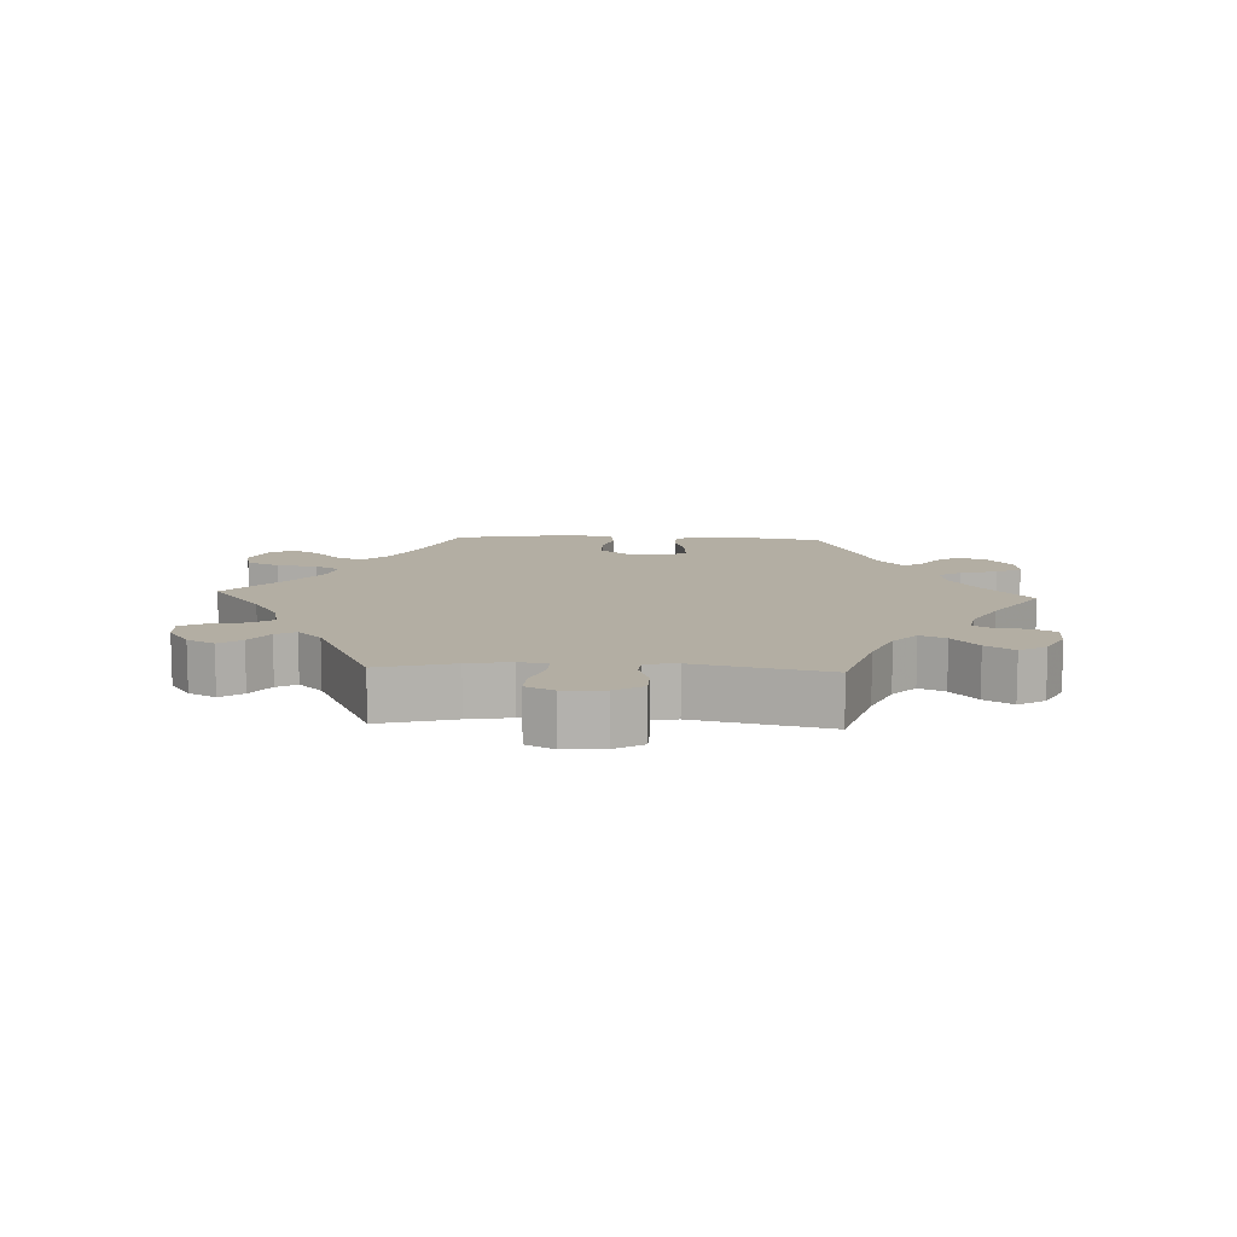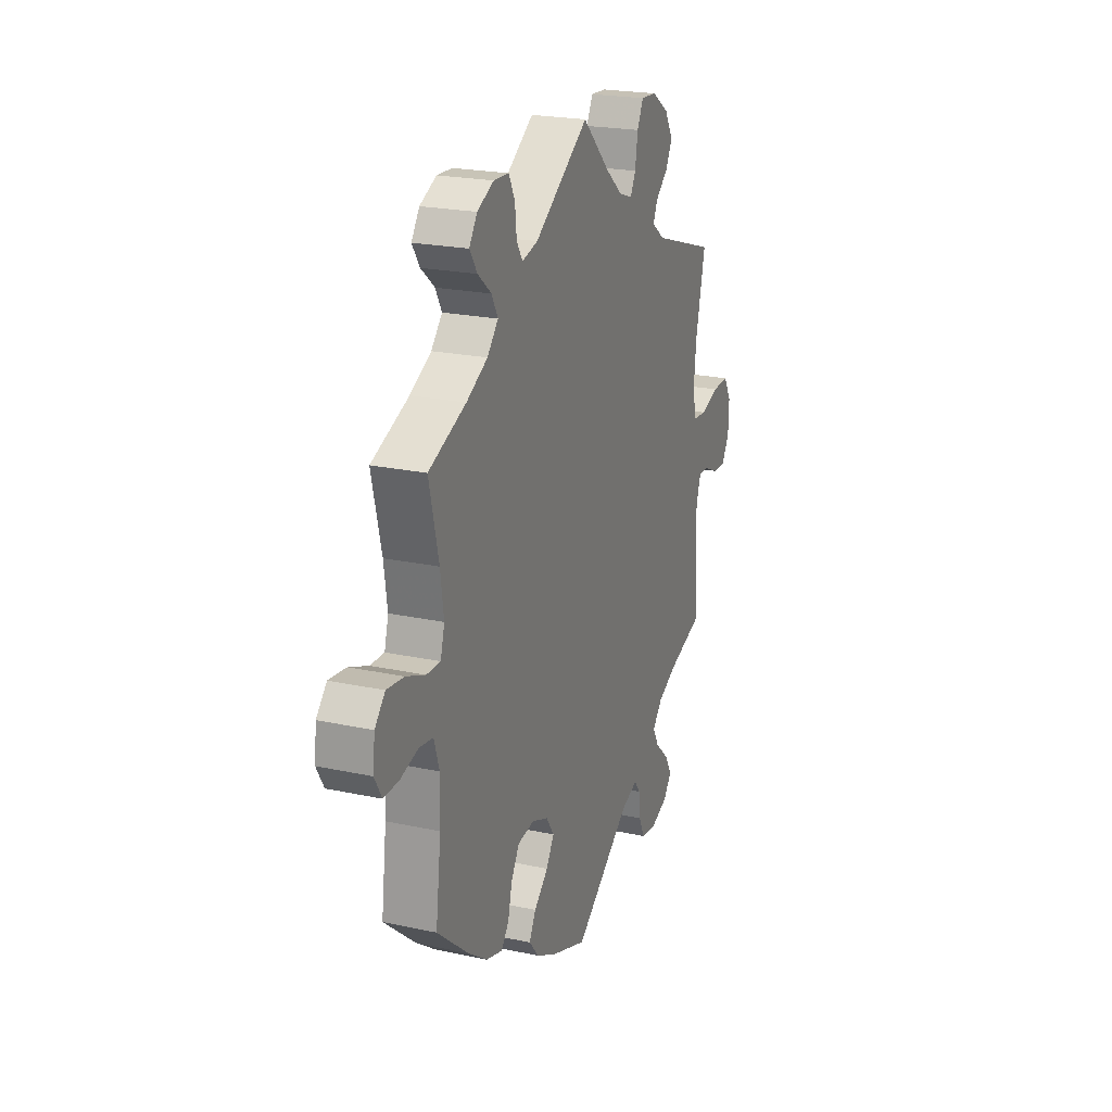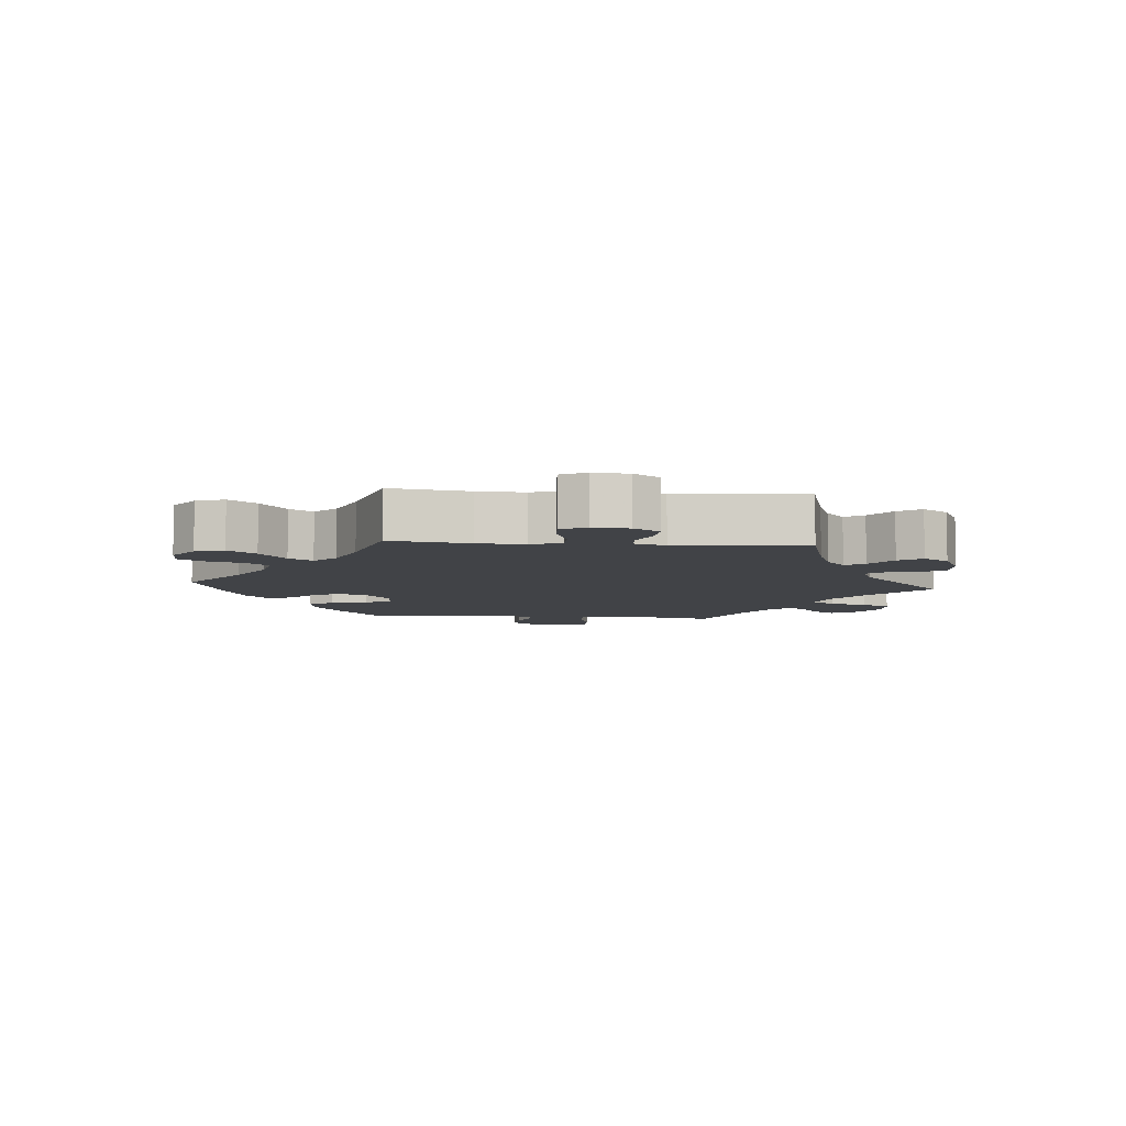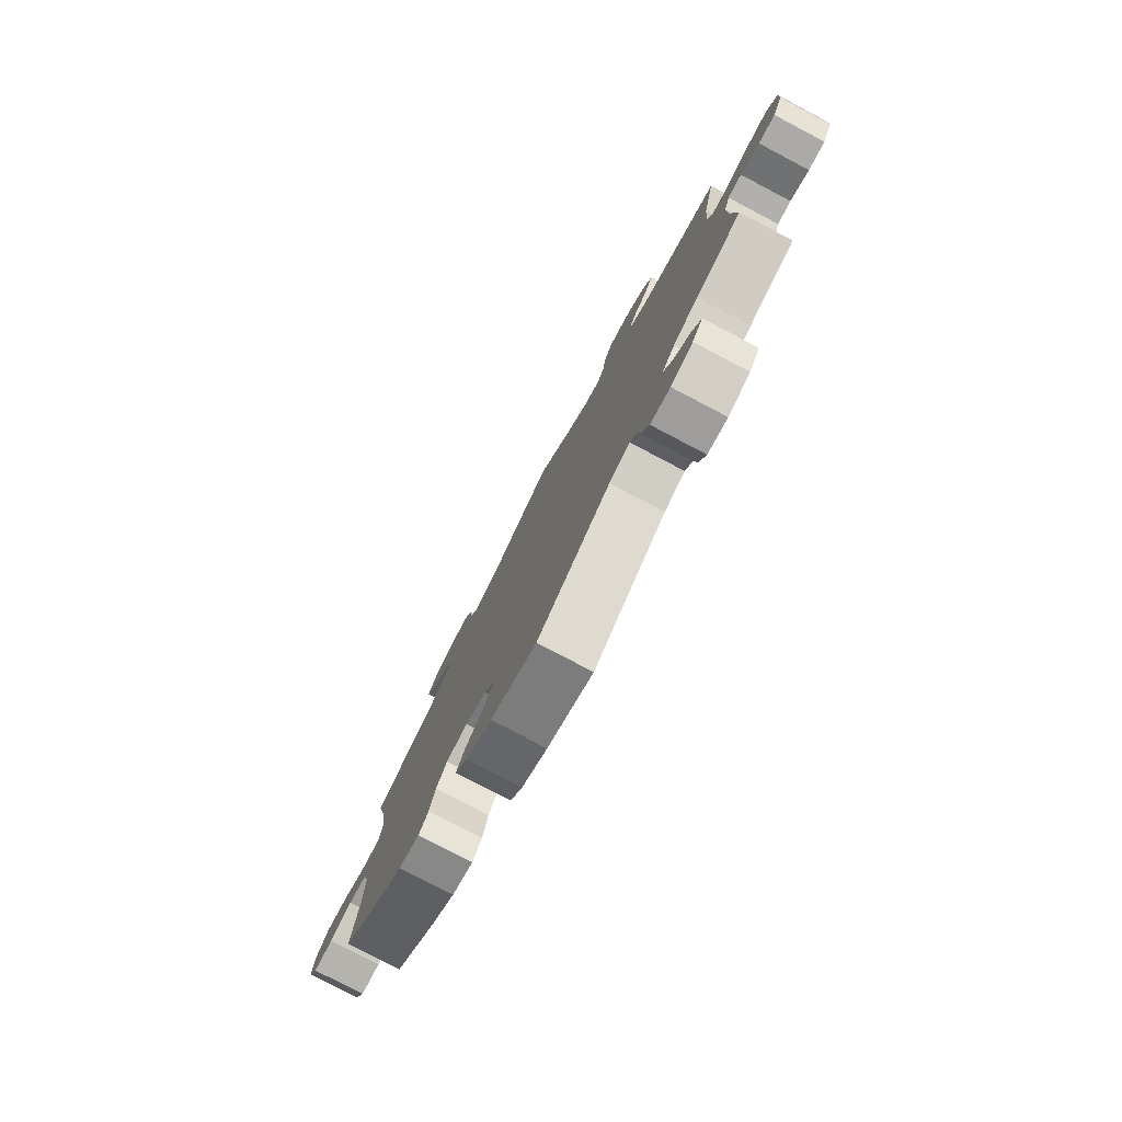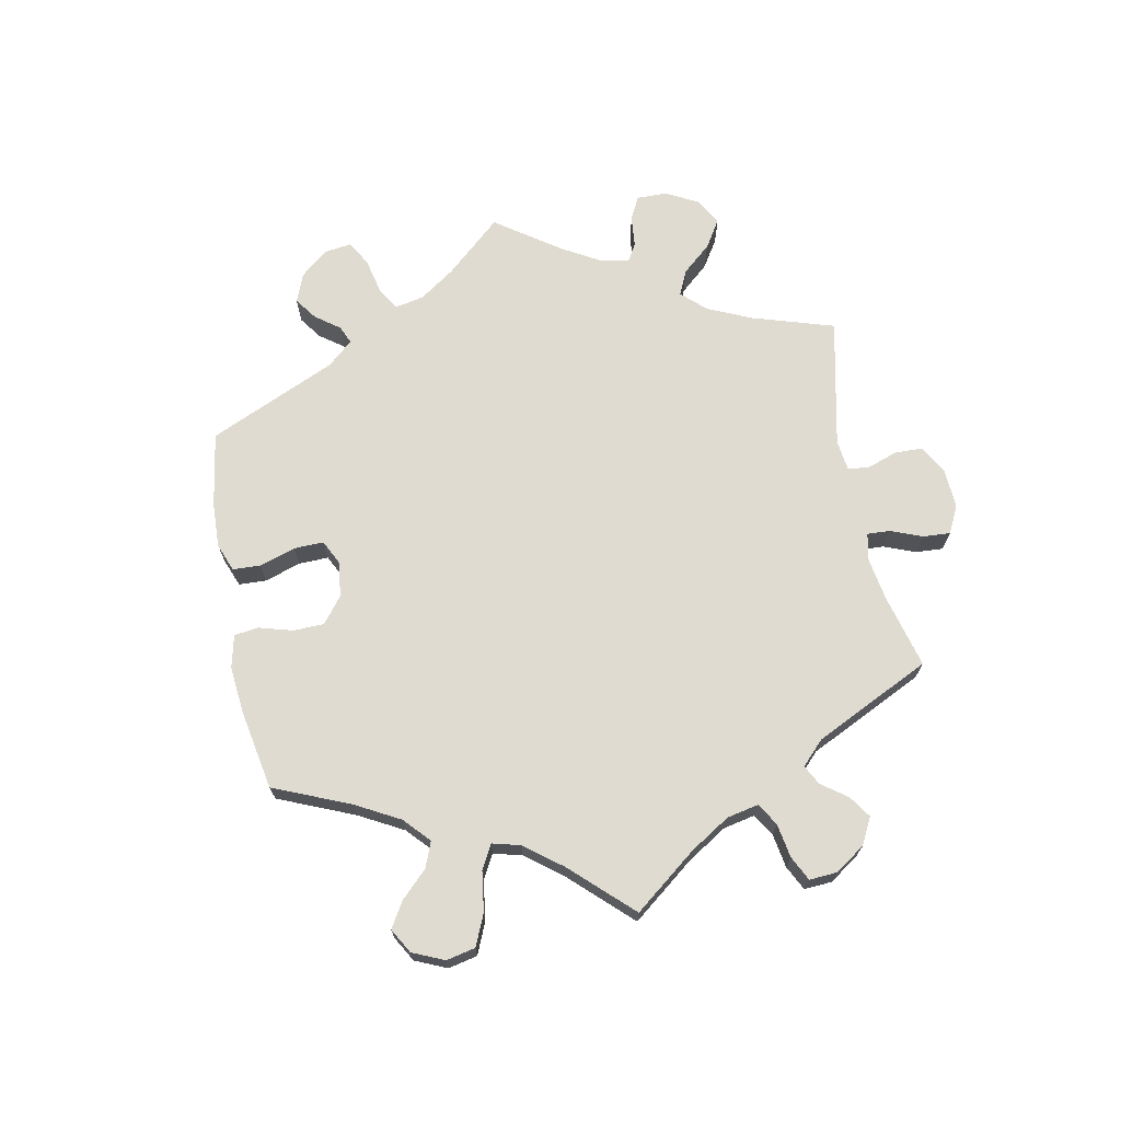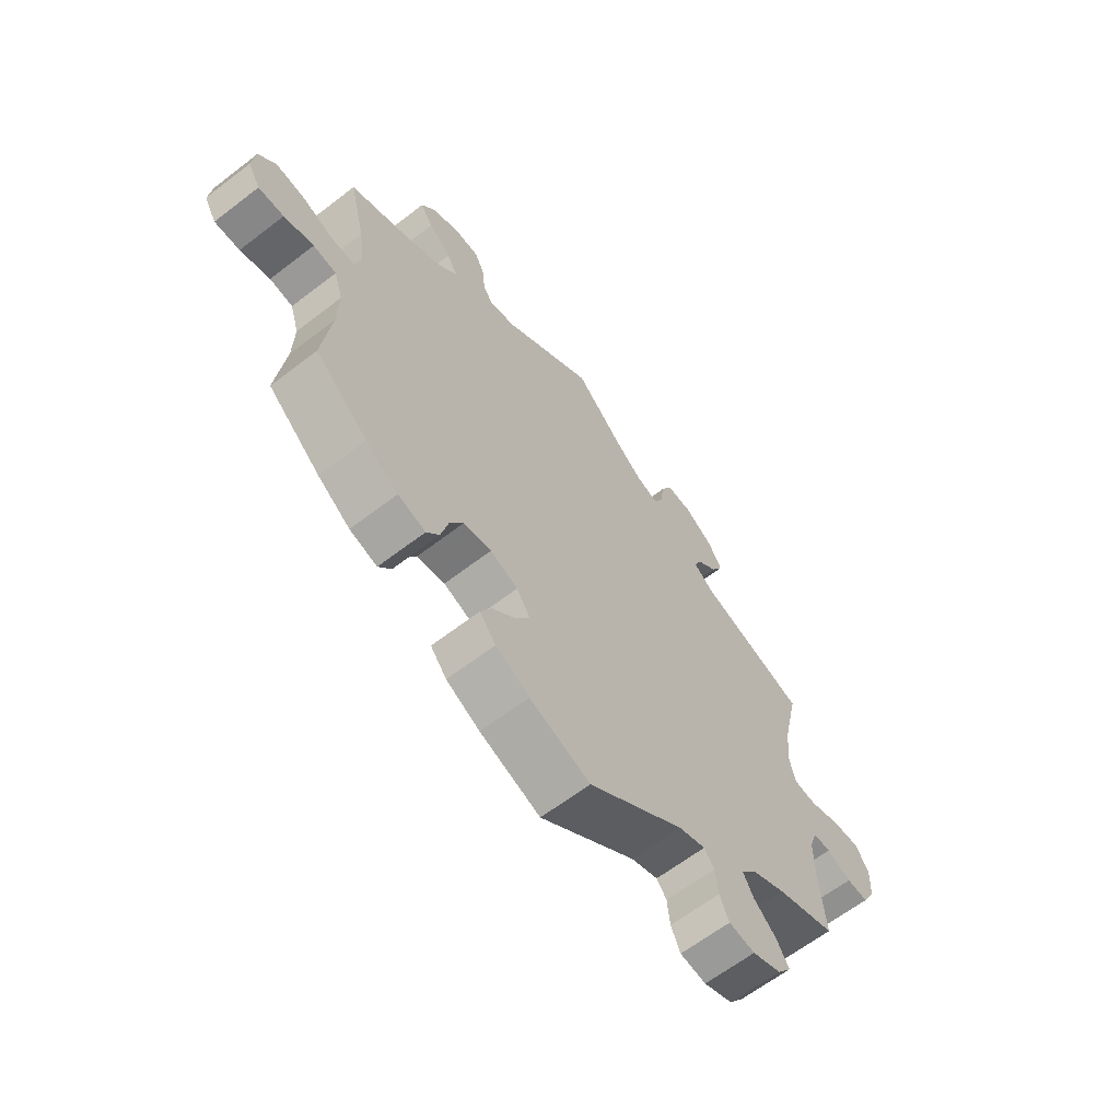
<metadata>
{"format":"obj","ext":"obj","renderer":"f3d","projection":"perspective","resolution":1024,"background":"white","views":[{"elev":11.0,"azim":32.7,"up":"+Y"},{"elev":22.0,"azim":-69.3,"up":"+Z"},{"elev":-7.1,"azim":-34.9,"up":"+Y"},{"elev":-78.8,"azim":62.3,"up":"+Z"},{"elev":70.1,"azim":-71.1,"up":"+Y"},{"elev":-63.4,"azim":-52.1,"up":"+Z"}]}
</metadata>
<code>
v 0.083 0.07 0.496
v 0.134 0.07 0.454
v 0.175 0.07 0.44
v 0.191 0.07 0.471
v 0.199 0.07 0.523
v 0.218 0.07 0.561
v 0.265 0.07 0.558
v 0.316 0.07 0.524
v 0.341 0.07 0.481
v 0.32 0.07 0.443
v 0.283 0.07 0.411
v 0.27 0.07 0.381
v 0.308 0.07 0.352
v 0.501 0.07 0.29
v 0.472 0.07 0.162
v 0.464 0.07 0.088
v 0.475 0.07 0.039
v 0.517 0.07 0.035
v 0.572 0.07 0.054
v 0.622 0.07 0.056
v 0.645 0.07 0.016
v 0.643 0.07 -0.04
v 0.62 0.07 -0.081
v 0.581 0.07 -0.079
v 0.537 0.07 -0.059
v 0.505 0.07 -0.059
v 0.491 0.07 -0.101
v 0.491 0.07 -0.171
v 0.501 0.07 -0.289
v 0.394 0.07 -0.325
v 0.335 0.07 -0.353
v 0.305 0.07 -0.387
v 0.324 0.07 -0.422
v 0.365 0.07 -0.46
v 0.387 0.07 -0.497
v 0.362 0.07 -0.53
v 0.31 0.07 -0.55
v 0.263 0.07 -0.543
v 0.246 0.07 -0.505
v 0.241 0.07 -0.459
v 0.223 0.07 -0.435
v 0.174 0.07 -0.452
v 0.001 0.07 -0.578
v -0.108 0.07 -0.537
v -0.169 0.07 -0.505
v -0.198 0.07 -0.469
v -0.178 0.07 -0.431
v -0.135 0.07 -0.392
v -0.111 0.07 -0.353
v -0.135 0.07 -0.317
v -0.185 0.07 -0.297
v -0.235 0.07 -0.304
v -0.26 0.07 -0.345
v -0.273 0.07 -0.397
v -0.296 0.07 -0.427
v -0.346 0.07 -0.412
v -0.405 0.07 -0.37
v -0.5 0.07 -0.289
v -0.484 0.07 -0.162
v -0.482 0.07 -0.085
v -0.498 0.07 -0.034
v -0.54 0.07 -0.028
v -0.594 0.07 -0.043
v -0.64 0.07 -0.044
v -0.662 0.07 -0.006
v -0.656 0.07 0.047
v -0.625 0.07 0.081
v -0.573 0.07 0.075
v -0.515 0.07 0.052
v -0.473 0.07 0.051
v -0.461 0.07 0.095
v -0.471 0.07 0.167
v -0.5 0.07 0.289
v -0.387 0.07 0.335
v -0.323 0.07 0.369
v -0.29 0.07 0.406
v -0.309 0.07 0.441
v -0.35 0.07 0.475
v -0.373 0.07 0.51
v -0.349 0.07 0.546
v -0.299 0.07 0.57
v -0.253 0.07 0.568
v -0.235 0.07 0.531
v -0.23 0.07 0.483
v -0.212 0.07 0.454
v -0.164 0.07 0.466
v 0 0.07 0.578
v 0.083 0 0.496
v 0.134 0 0.454
v 0.175 0 0.44
v 0.191 0 0.471
v 0.199 0 0.523
v 0.218 0 0.561
v 0.265 0 0.558
v 0.316 0 0.524
v 0.341 0 0.481
v 0.32 0 0.443
v 0.283 0 0.411
v 0.27 0 0.381
v 0.308 0 0.352
v 0.501 0 0.29
v 0.472 0 0.162
v 0.464 0 0.088
v 0.475 0 0.039
v 0.517 0 0.035
v 0.572 0 0.054
v 0.622 0 0.056
v 0.645 0 0.016
v 0.643 0 -0.04
v 0.62 0 -0.081
v 0.581 0 -0.079
v 0.537 0 -0.059
v 0.505 0 -0.059
v 0.491 0 -0.101
v 0.491 0 -0.171
v 0.501 0 -0.289
v 0.394 0 -0.325
v 0.335 0 -0.353
v 0.305 0 -0.387
v 0.324 0 -0.422
v 0.365 0 -0.46
v 0.387 0 -0.497
v 0.362 0 -0.53
v 0.31 0 -0.55
v 0.263 0 -0.543
v 0.246 0 -0.505
v 0.241 0 -0.459
v 0.223 0 -0.435
v 0.174 0 -0.452
v 0.001 0 -0.578
v -0.108 0 -0.537
v -0.169 0 -0.505
v -0.198 0 -0.469
v -0.178 0 -0.431
v -0.135 0 -0.392
v -0.111 0 -0.353
v -0.135 0 -0.317
v -0.185 0 -0.297
v -0.235 0 -0.304
v -0.26 0 -0.345
v -0.273 0 -0.397
v -0.296 0 -0.427
v -0.346 0 -0.412
v -0.405 0 -0.37
v -0.5 0 -0.289
v -0.484 0 -0.162
v -0.482 0 -0.085
v -0.498 0 -0.034
v -0.54 0 -0.028
v -0.594 0 -0.043
v -0.64 0 -0.044
v -0.662 0 -0.006
v -0.656 0 0.047
v -0.625 0 0.081
v -0.573 0 0.075
v -0.515 0 0.052
v -0.473 0 0.051
v -0.461 0 0.095
v -0.471 0 0.167
v -0.5 0 0.289
v -0.387 0 0.335
v -0.323 0 0.369
v -0.29 0 0.406
v -0.309 0 0.441
v -0.35 0 0.475
v -0.373 0 0.51
v -0.349 0 0.546
v -0.299 0 0.57
v -0.253 0 0.568
v -0.235 0 0.531
v -0.23 0 0.483
v -0.212 0 0.454
v -0.164 0 0.466
v 0 0 0.578
f 86 87 1
f 85 86 1 2
f 81 82 83 84
f 81 84 85
f 80 81 85
f 77 78 79 80
f 76 77 80 85
f 75 76 85 2
f 72 73 74
f 71 72 74 75
f 70 71 75 2
f 66 67 68 69
f 66 69 70
f 65 66 70
f 62 63 64 65
f 61 62 65 70
f 60 61 70 2
f 56 57 58 59
f 53 54 55 56
f 52 53 56 59
f 51 52 59 60
f 45 46 47 48
f 45 48 49
f 42 43 44 45
f 41 42 45 49
f 37 38 39 40
f 37 40 41
f 36 37 41
f 33 34 35 36
f 32 33 36 41
f 31 32 41 49
f 28 29 30
f 27 28 30 31
f 26 27 31 49
f 22 23 24 25
f 22 25 26
f 21 22 26
f 18 19 20 21
f 17 18 21 26
f 13 14 15
f 12 13 15 16
f 8 9 10 11
f 8 11 12
f 7 8 12
f 4 5 6 7
f 3 4 7 12
f 50 51 60 2
f 17 26 49 50
f 12 16 17 50
f 2 3 12 50
f 88 174 173
f 89 88 173 172
f 171 170 169 168
f 172 171 168
f 172 168 167
f 167 166 165 164
f 172 167 164 163
f 89 172 163 162
f 161 160 159
f 162 161 159 158
f 89 162 158 157
f 156 155 154 153
f 157 156 153
f 157 153 152
f 152 151 150 149
f 157 152 149 148
f 89 157 148 147
f 146 145 144 143
f 143 142 141 140
f 146 143 140 139
f 147 146 139 138
f 135 134 133 132
f 136 135 132
f 132 131 130 129
f 136 132 129 128
f 127 126 125 124
f 128 127 124
f 128 124 123
f 123 122 121 120
f 128 123 120 119
f 136 128 119 118
f 117 116 115
f 118 117 115 114
f 136 118 114 113
f 112 111 110 109
f 113 112 109
f 113 109 108
f 108 107 106 105
f 113 108 105 104
f 102 101 100
f 103 102 100 99
f 98 97 96 95
f 99 98 95
f 99 95 94
f 94 93 92 91
f 99 94 91 90
f 89 147 138 137
f 137 136 113 104
f 137 104 103 99
f 137 99 90 89
f 1 88 89 2
f 2 89 90 3
f 3 90 91 4
f 4 91 92 5
f 5 92 93 6
f 6 93 94 7
f 7 94 95 8
f 8 95 96 9
f 9 96 97 10
f 10 97 98 11
f 11 98 99 12
f 12 99 100 13
f 13 100 101 14
f 14 101 102 15
f 15 102 103 16
f 16 103 104 17
f 17 104 105 18
f 18 105 106 19
f 19 106 107 20
f 20 107 108 21
f 21 108 109 22
f 22 109 110 23
f 23 110 111 24
f 24 111 112 25
f 25 112 113 26
f 26 113 114 27
f 27 114 115 28
f 28 115 116 29
f 29 116 117 30
f 30 117 118 31
f 31 118 119 32
f 32 119 120 33
f 33 120 121 34
f 34 121 122 35
f 35 122 123 36
f 36 123 124 37
f 37 124 125 38
f 38 125 126 39
f 39 126 127 40
f 40 127 128 41
f 41 128 129 42
f 42 129 130 43
f 43 130 131 44
f 44 131 132 45
f 45 132 133 46
f 46 133 134 47
f 47 134 135 48
f 48 135 136 49
f 49 136 137 50
f 50 137 138 51
f 51 138 139 52
f 52 139 140 53
f 53 140 141 54
f 54 141 142 55
f 55 142 143 56
f 56 143 144 57
f 57 144 145 58
f 58 145 146 59
f 59 146 147 60
f 60 147 148 61
f 61 148 149 62
f 62 149 150 63
f 63 150 151 64
f 64 151 152 65
f 65 152 153 66
f 66 153 154 67
f 67 154 155 68
f 68 155 156 69
f 69 156 157 70
f 70 157 158 71
f 71 158 159 72
f 72 159 160 73
f 73 160 161 74
f 74 161 162 75
f 75 162 163 76
f 76 163 164 77
f 77 164 165 78
f 78 165 166 79
f 79 166 167 80
f 80 167 168 81
f 81 168 169 82
f 82 169 170 83
f 83 170 171 84
f 84 171 172 85
f 85 172 173 86
f 86 173 174 87
f 87 174 88 1

</code>
